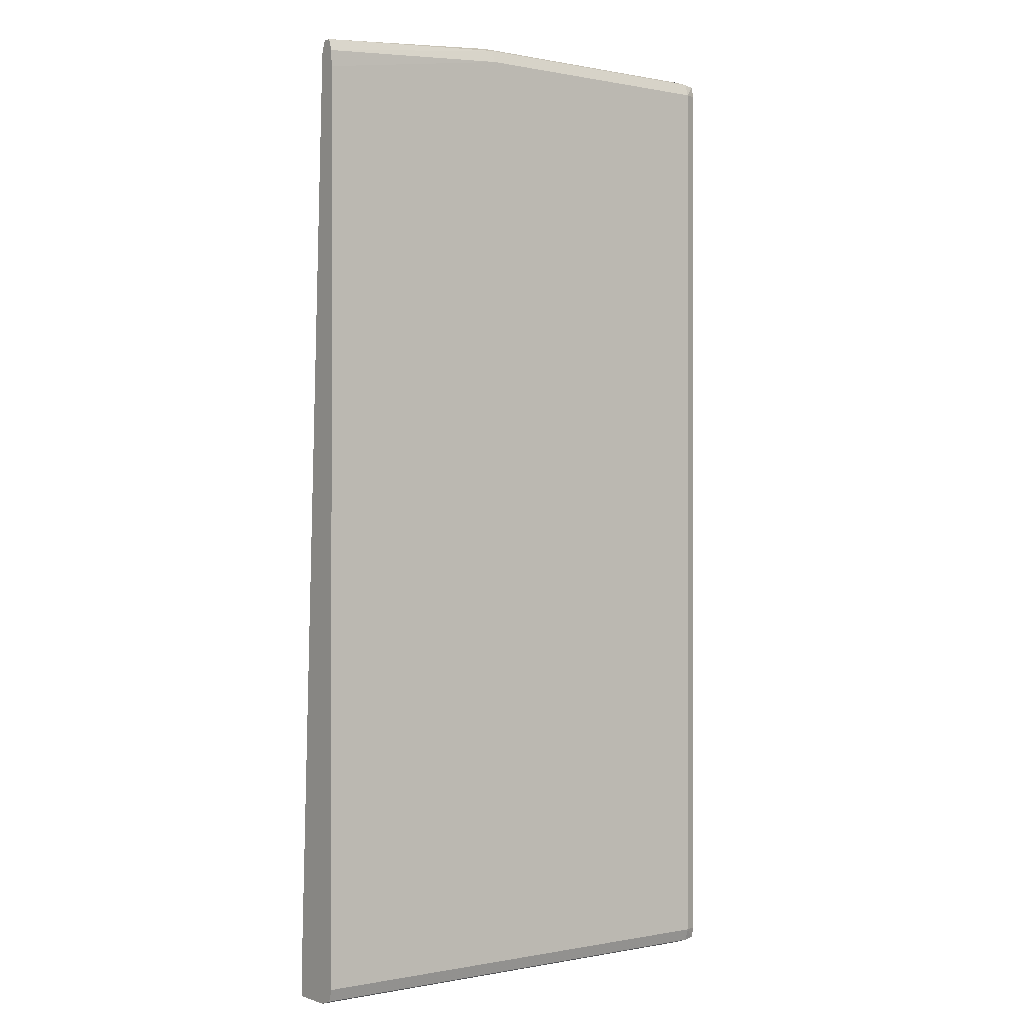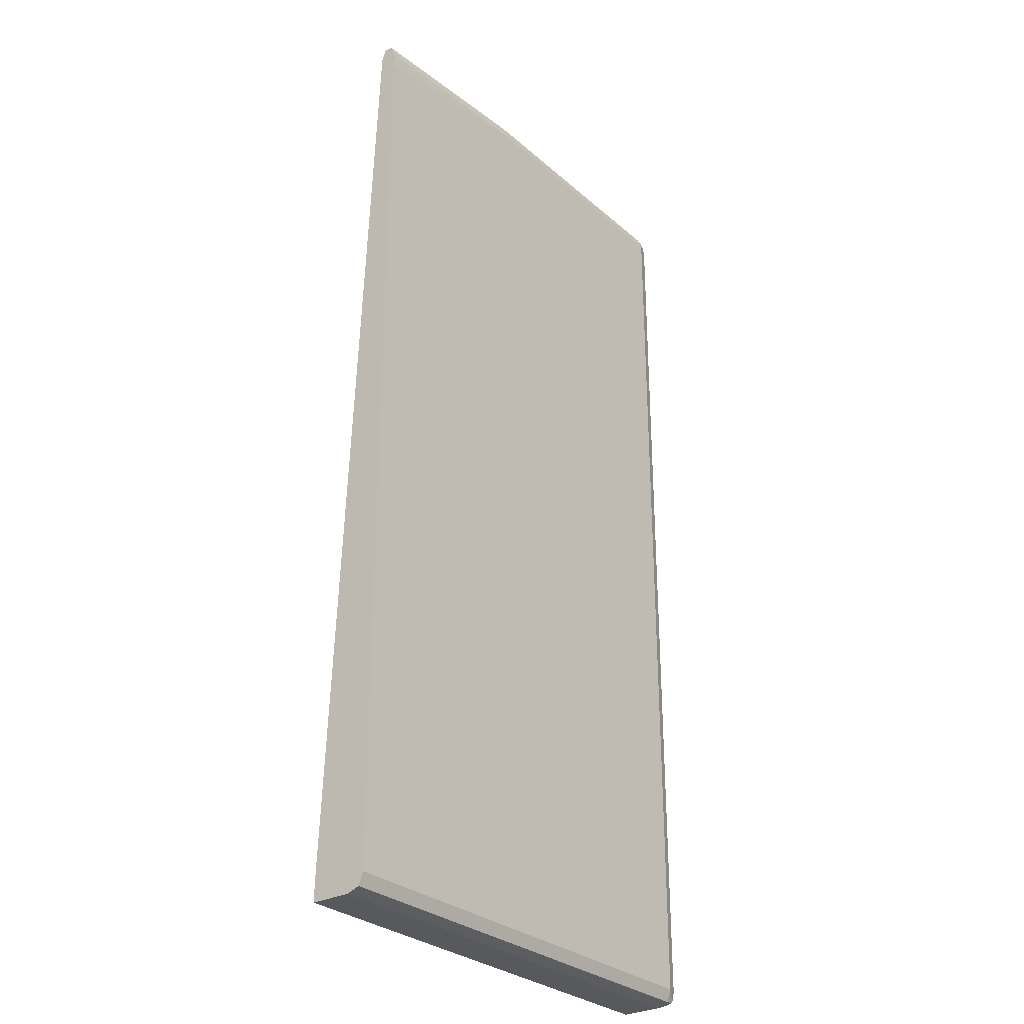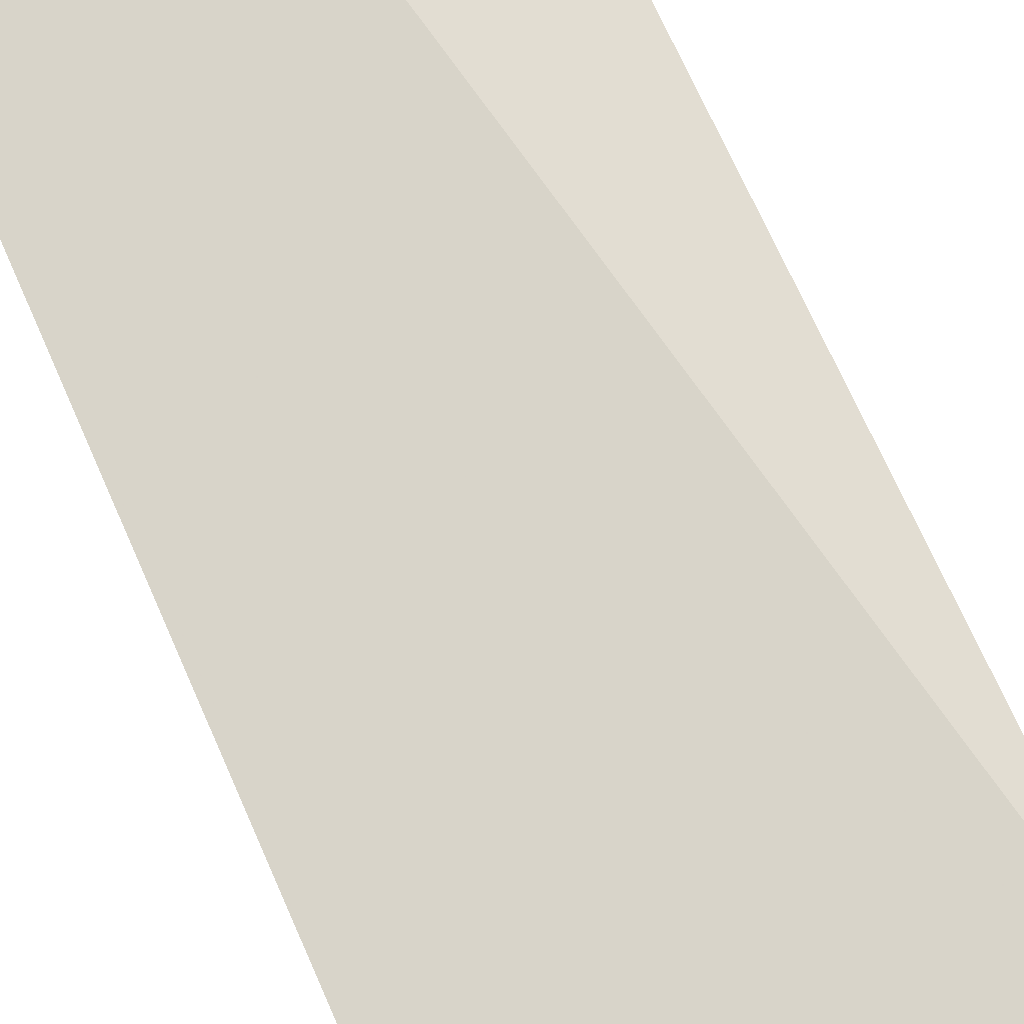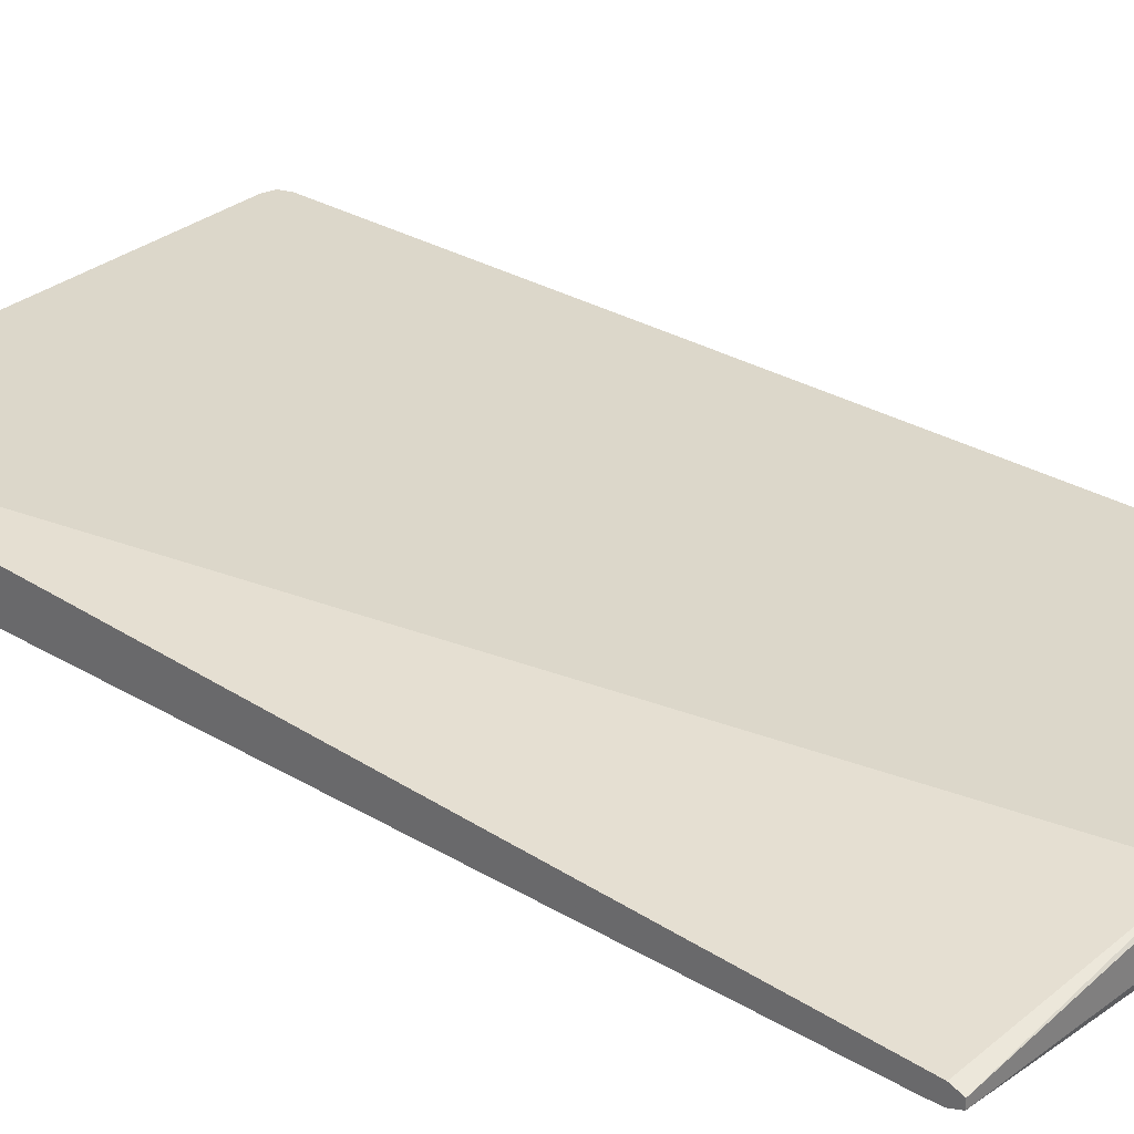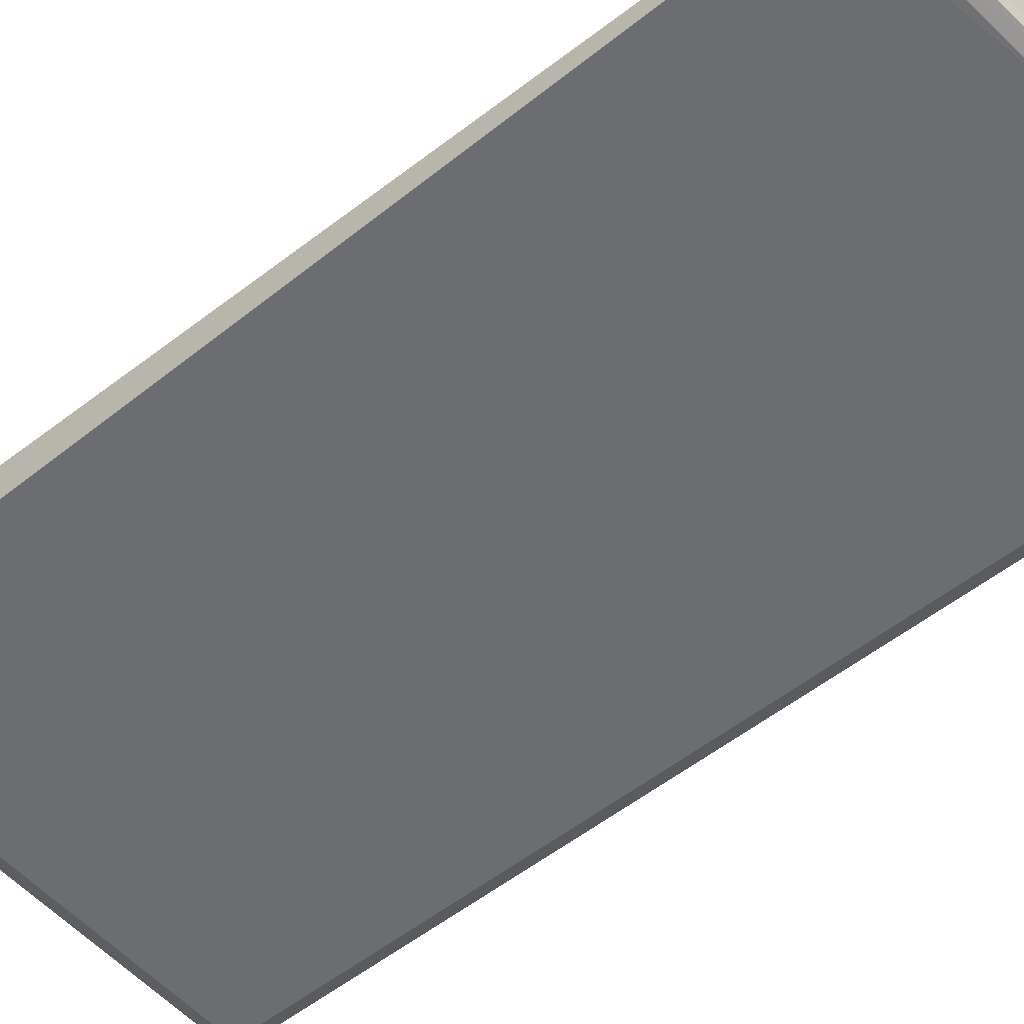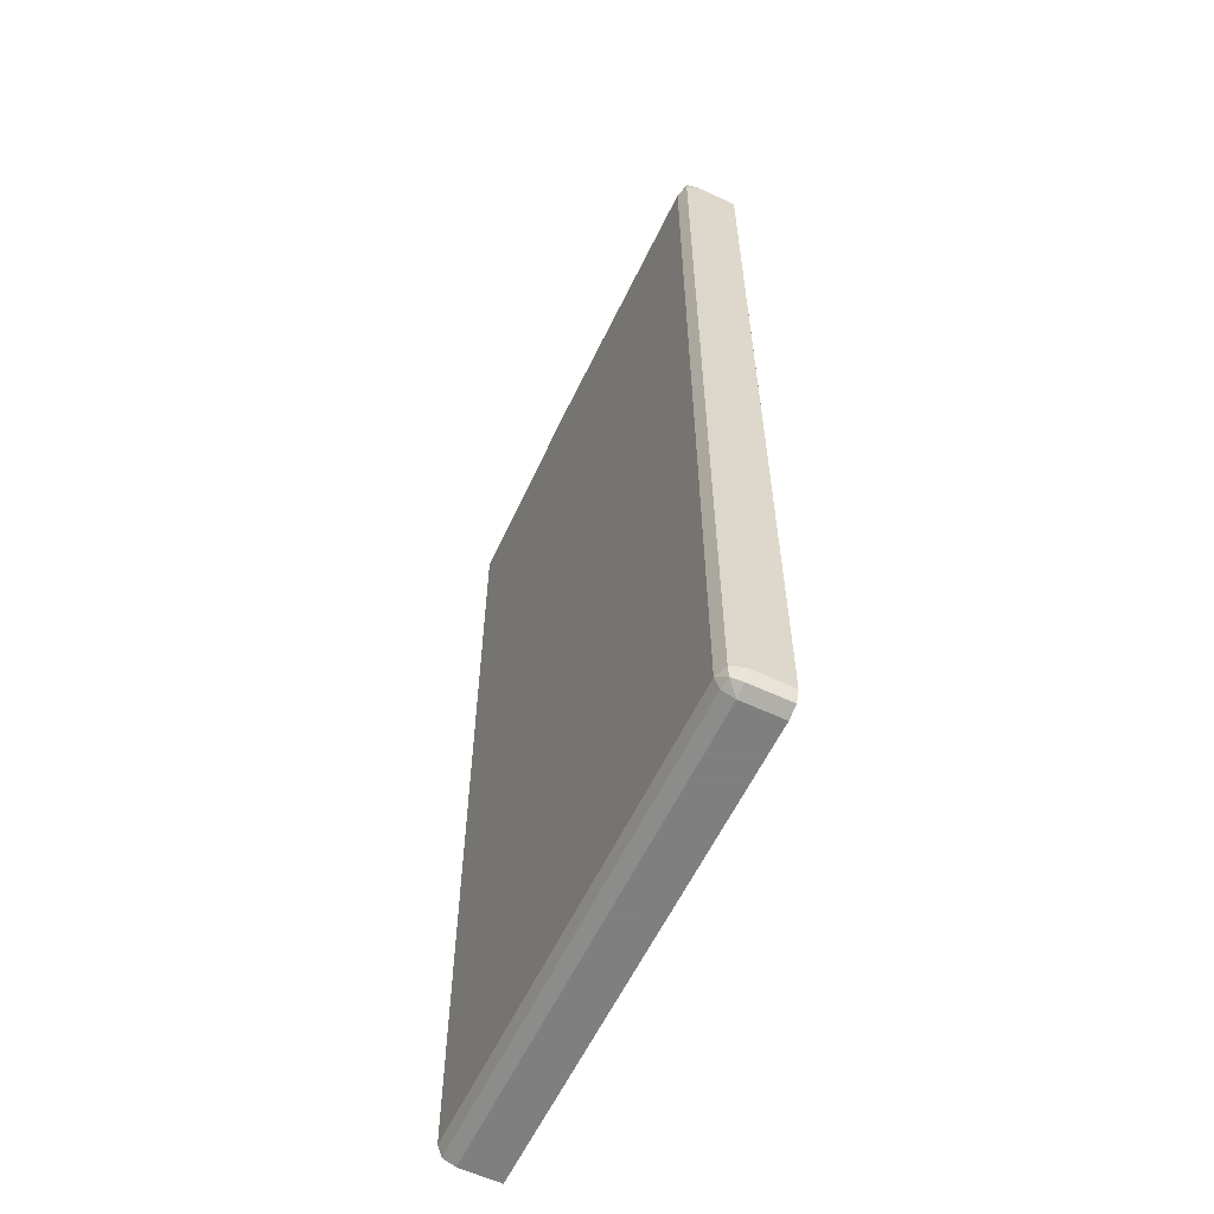
<metadata>
{"format":"obj","ext":"obj","renderer":"f3d","projection":"perspective","resolution":1024,"background":"white","views":[{"elev":-0.1,"azim":-37.1,"up":"+Z"},{"elev":-29.1,"azim":-51.9,"up":"+Z"},{"elev":75.7,"azim":155.9,"up":"+Y"},{"elev":30.6,"azim":-49.6,"up":"+Y"},{"elev":-54.0,"azim":-49.7,"up":"+Y"},{"elev":-59.9,"azim":64.4,"up":"+Z"}]}
</metadata>
<code>
v 0.7039 -0.3304 0.6094
v 0.7039 -0.3304 0.6314
v 0.7039 -0.3635 0.6094
v 0.7039 -0.3304 -0.6474
v 0.6979 -0.3304 0.6485
v 0.7039 -0.3856 0.6314
v 0.7039 -0.3635 -0.6474
v 0.7039 -0.3304 -0.6694
v 0.6979 -0.3856 0.6485
v 0.6807 -0.3304 0.6546
v 0.6958 -0.4006 0.6464
v 0.6979 -0.4027 0.6314
v 0.7039 -0.3856 -0.6694
v 0.6979 -0.3304 -0.6865
v 0.6807 -0.3856 0.6546
v 0.306 -0.3304 0.6546
v 0.6807 -0.4087 0.6314
v 0.6807 -0.4027 0.6485
v 0.6807 -0.4087 0.6094
v 0.6979 -0.4027 -0.6694
v 0.6958 -0.4006 -0.6844
v 0.6979 -0.3856 -0.6865
v 0.6807 -0.3304 -0.6926
v 0.306 -0.3856 0.6546
v 0.2889 -0.3304 0.6485
v 0.02901 -0.391 0.6255
v 0.306 -0.4087 0.6314
v 0.306 -0.4027 0.6485
v 0.306 -0.4087 0.6094
v 0.6807 -0.4087 -0.6474
v 0.6807 -0.4087 -0.6694
v 0.6807 -0.4027 -0.6865
v 0.6807 -0.3856 -0.6926
v 0.02901 -0.3304 -0.6926
v 0.02901 -0.4021 0.6255
v 0.02901 -0.385 0.6094
v 0.02901 -0.3884 0.6185
v 0.02901 -0.3304 -0.6683
v 0.02901 -0.4082 0.6094
v 0.02901 -0.4087 0.5874
v 0.02901 -0.4087 -0.6596
v 0.02901 -0.4087 -0.6694
v 0.02901 -0.4027 -0.6865
v 0.02901 -0.3856 -0.6926
f 1 2 6
f 1 6 3
f 1 3 7
f 1 7 4
f 1 4 8
f 1 8 14
f 1 14 23
f 1 23 34
f 1 34 38
f 1 38 25
f 1 25 16
f 1 16 10
f 1 10 5
f 1 5 2
f 2 5 9
f 2 9 6
f 3 6 13
f 3 13 7
f 4 7 13
f 4 13 8
f 5 10 15
f 5 15 9
f 6 9 11
f 6 11 12
f 6 12 20
f 6 20 13
f 8 13 22
f 8 22 14
f 9 15 11
f 10 16 24
f 10 24 15
f 11 17 12
f 11 15 18
f 11 18 17
f 12 17 19
f 12 19 30
f 12 30 20
f 13 20 21
f 13 21 22
f 14 22 33
f 14 33 23
f 15 24 28
f 15 28 18
f 16 25 26
f 16 26 35
f 16 35 24
f 17 18 28
f 17 28 27
f 17 27 29
f 17 29 19
f 19 29 40
f 19 40 41
f 19 41 30
f 20 30 31
f 20 31 21
f 21 32 33
f 21 33 22
f 21 31 32
f 23 33 44
f 23 44 34
f 24 35 28
f 25 36 37
f 25 37 26
f 25 38 36
f 26 37 36
f 26 36 38
f 26 38 34
f 26 34 44
f 26 44 43
f 26 43 42
f 26 42 41
f 26 41 40
f 26 40 39
f 26 39 35
f 27 28 39
f 27 39 40
f 27 40 29
f 28 35 39
f 30 41 31
f 31 42 43
f 31 43 32
f 31 41 42
f 32 43 44
f 32 44 33

</code>
